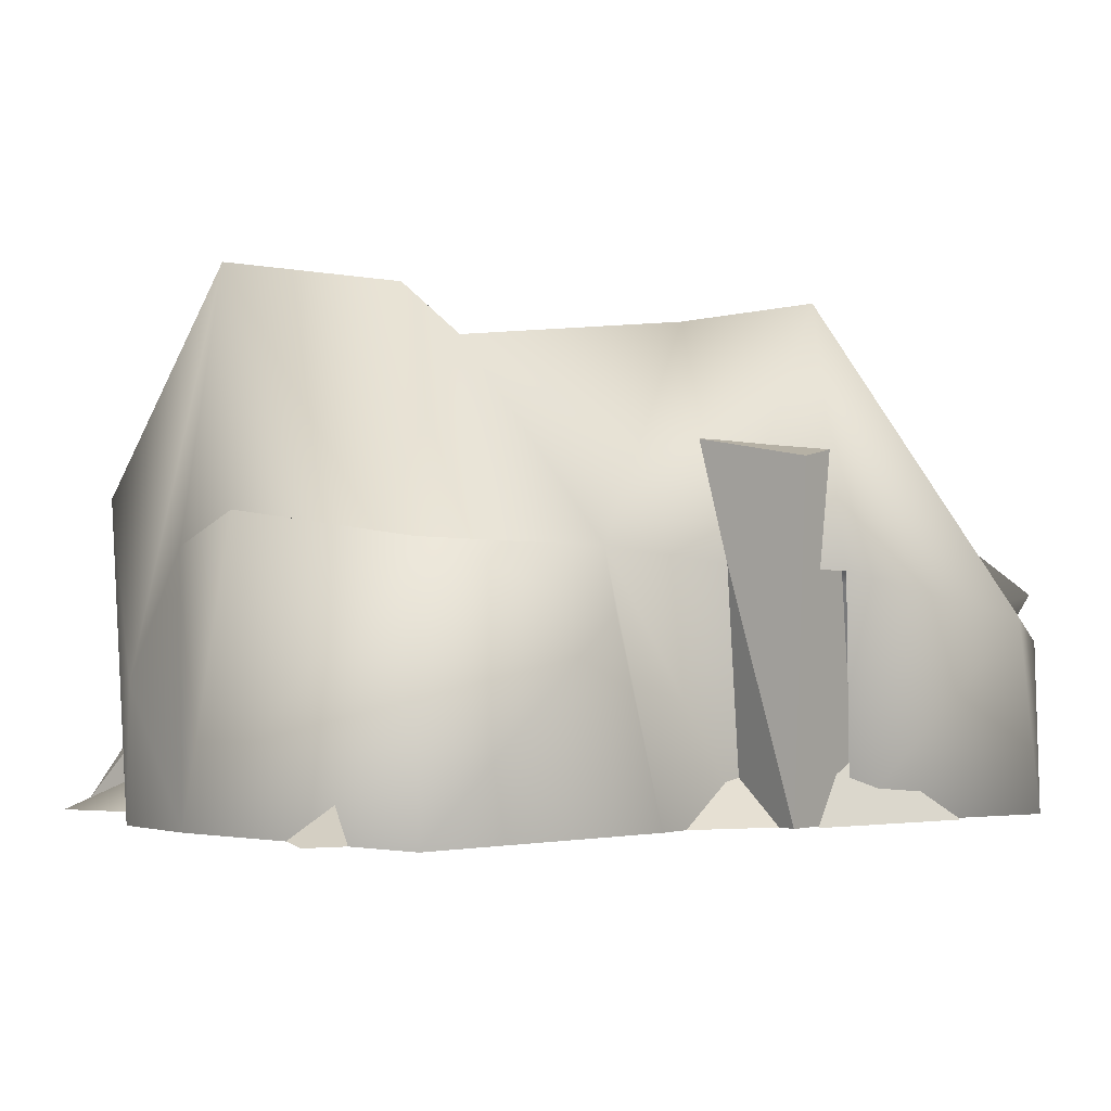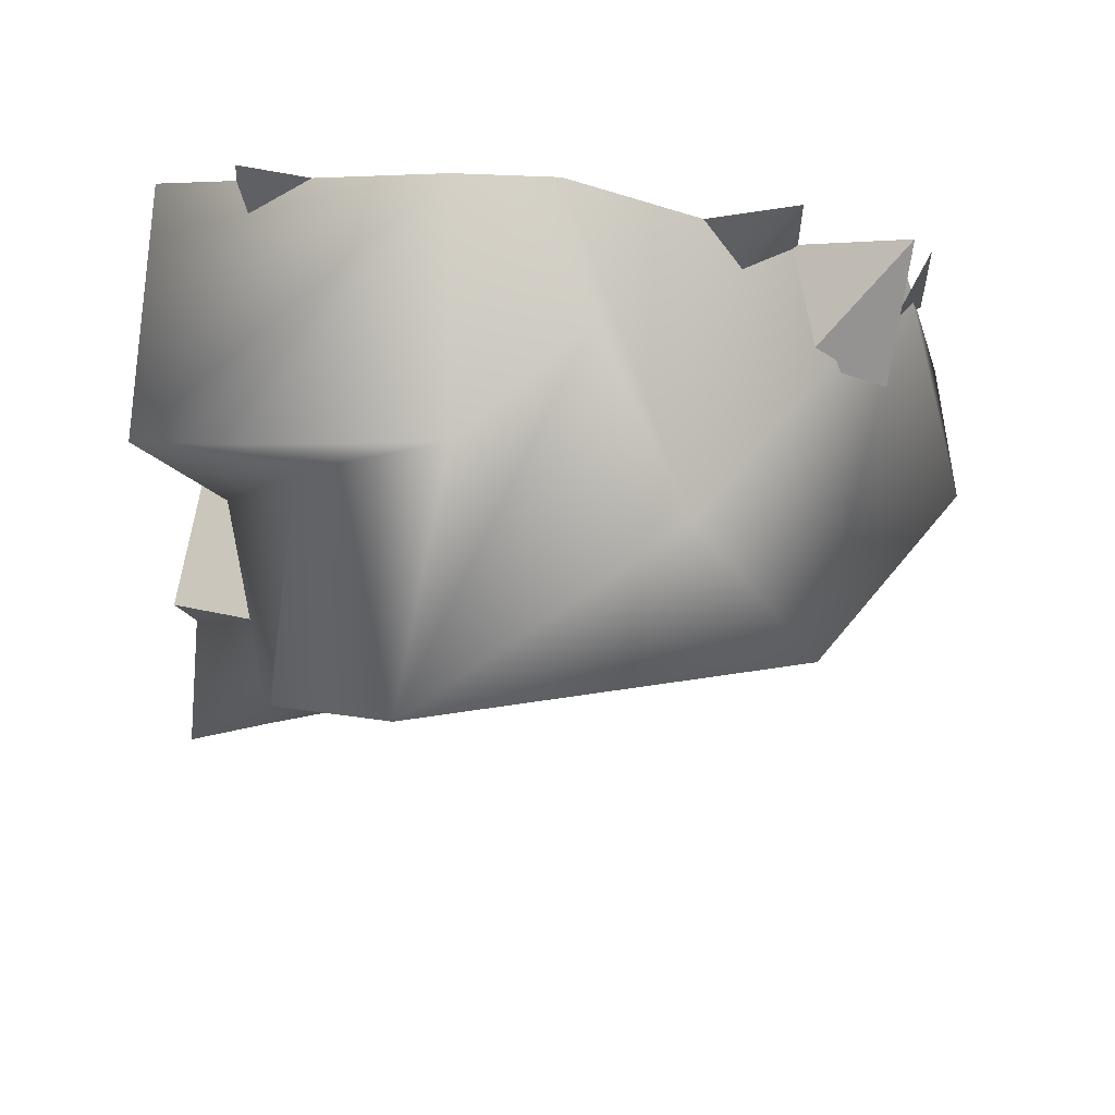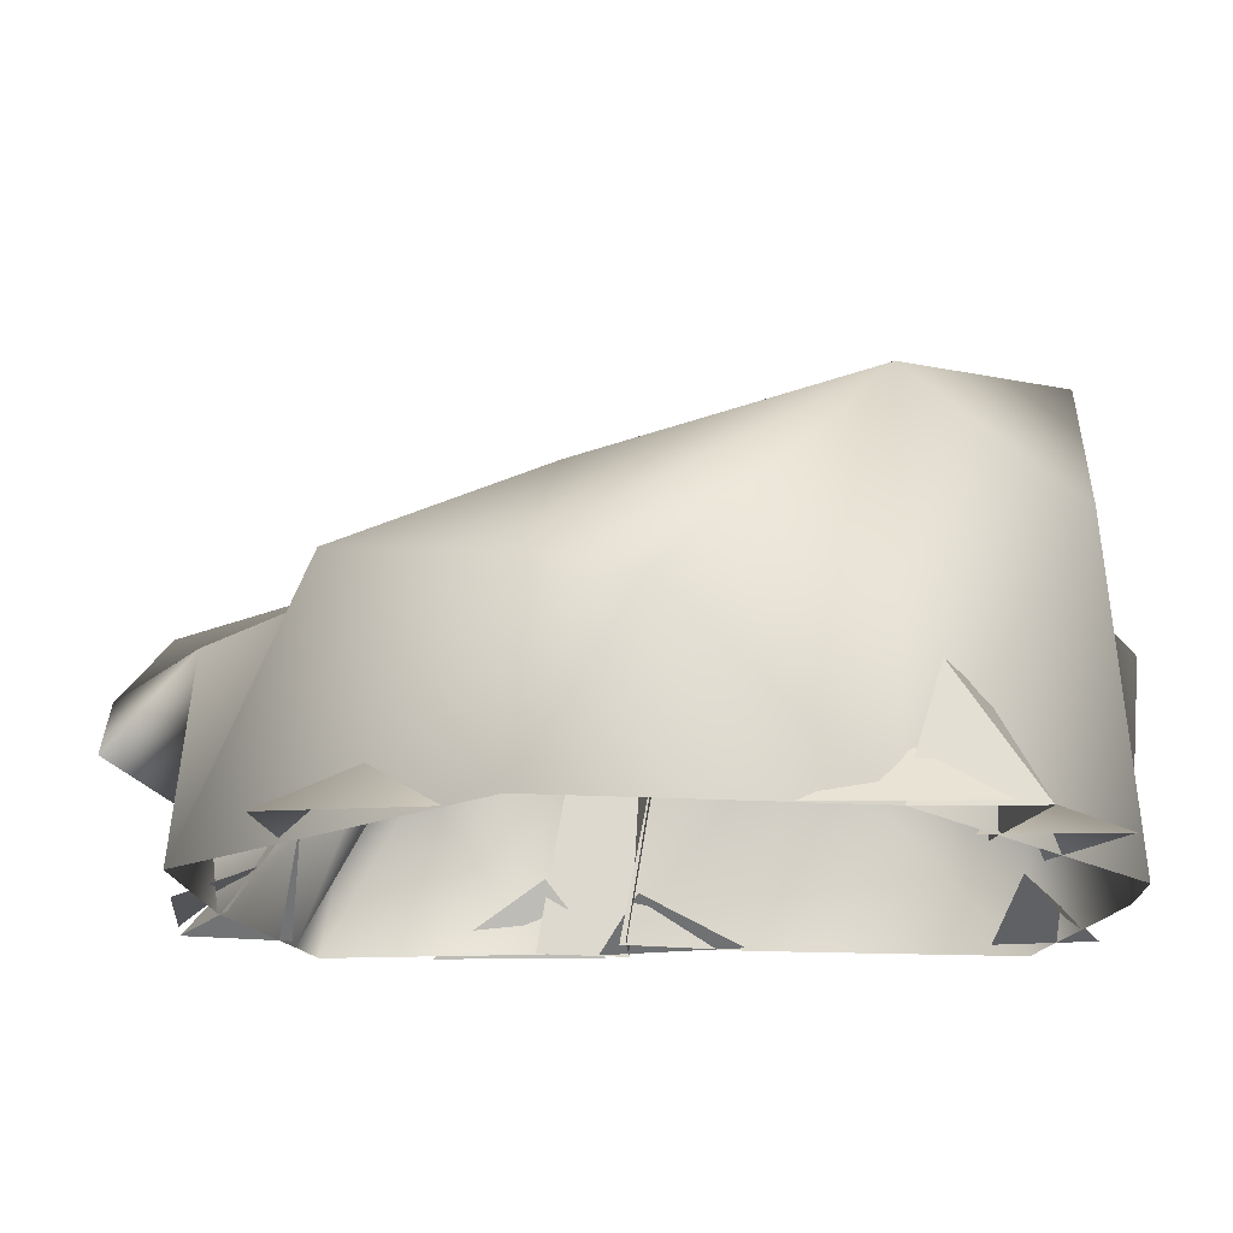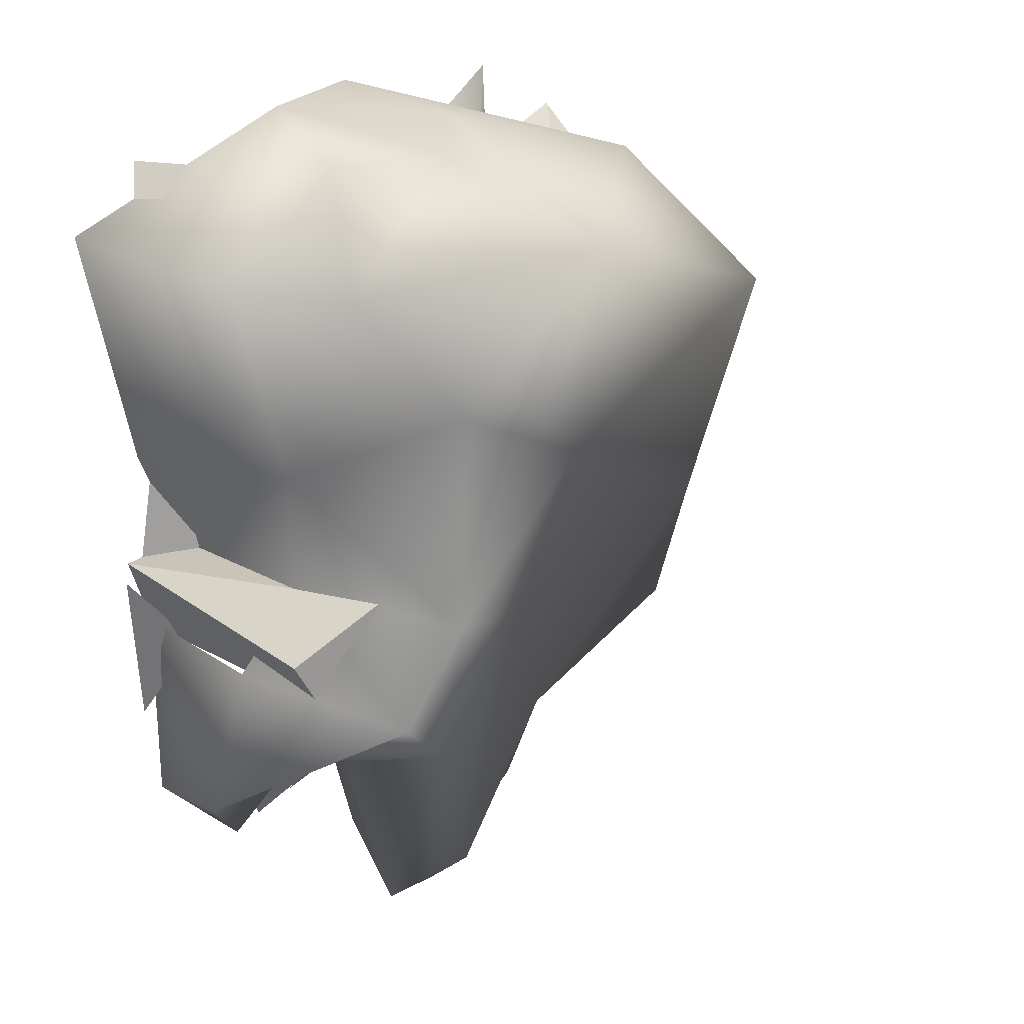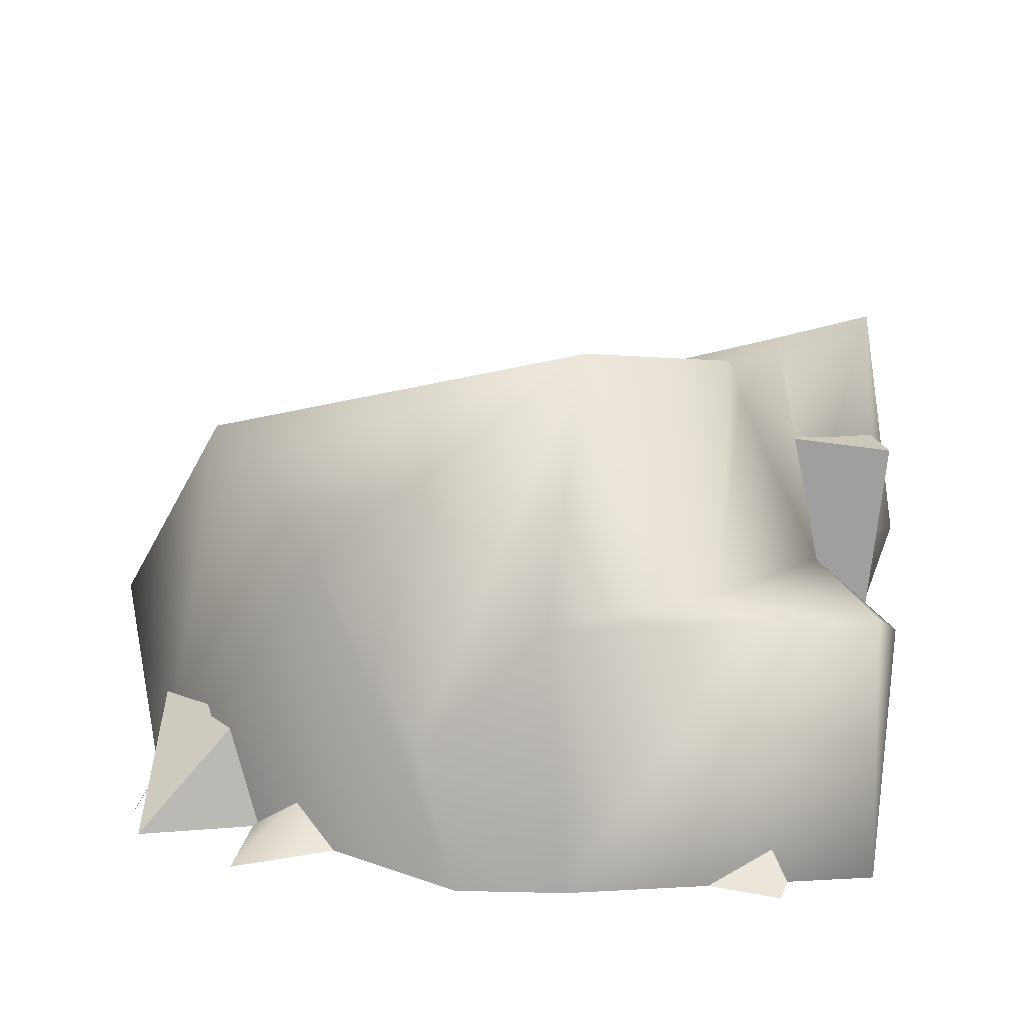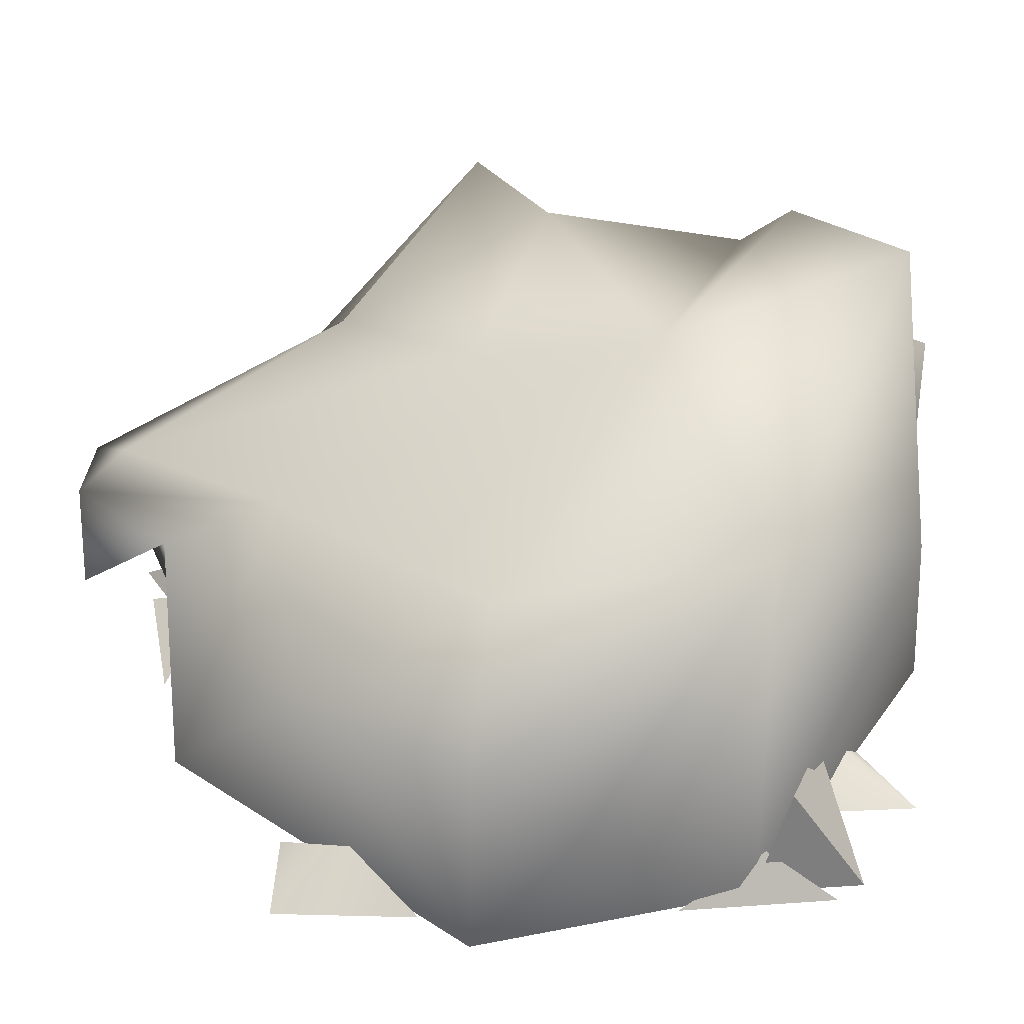
<metadata>
{"format":"obj","ext":"obj","renderer":"f3d","projection":"perspective","resolution":1024,"background":"white","views":[{"elev":-1.4,"azim":-122.1,"up":"+Z"},{"elev":77.7,"azim":4.1,"up":"+Y"},{"elev":-15.9,"azim":95.3,"up":"+Z"},{"elev":26.9,"azim":-45.9,"up":"+Y"},{"elev":13.5,"azim":-171.8,"up":"+Z"},{"elev":38.6,"azim":89.4,"up":"+Z"}]}
</metadata>
<code>
v 0.006173 0.8985 0.2364
v -0.06341 0.9323 8.03e-05
v 0.1951 0.8534 0.5574
v -0.2725 0.8575 0.9259
v -0.2519 0.916 8.03e-05
v 0.5708 0.5364 8.03e-05
v 0.4401 0.5418 0.7211
v 0.7271 0.1837 0.3108
v 0.6378 -0.01232 0.374
v 0.7026 -0.01877 8.03e-05
v 0.4816 -0.3361 0.436
v 0.1975 -0.6242 8.03e-05
v -0.007225 -0.3975 0.5108
v 0.3914 0.02497 0.5954
v -0.1896 0.3705 0.7824
v -0.2607 -0.005921 0.6904
v -0.2145 -0.7256 0.4915
v -0.2725 0.8575 0.9259
v -0.4996 0.6506 0.8836
v -0.4918 0.6883 0.478
v -0.2149 0.9048 0.463
v -0.5139 0.5509 0.8035
v -0.5618 0.1499 0.8431
v -0.6534 0.3637 0.4626
v -0.6299 0.1026 0.4362
v -0.2607 -0.005921 0.6904
v 0.006173 0.8985 0.2364
v -0.2725 0.8575 0.9259
v -0.4438 -0.2793 0.6532
v -0.2145 -0.7256 0.4915
v -0.1914 -0.6261 8.03e-05
v -0.5496 -0.5635 8.03e-05
v -0.4102 -0.4106 0.2969
v -0.5671 -0.3888 0.3207
v -0.4438 -0.2793 0.6532
v -0.7306 0.004401 0.8658
v -0.7986 -0.3846 0.3471
v -0.4438 -0.2793 0.6532
v -0.5618 0.1499 0.8431
v -0.2607 -0.005921 0.6904
v -0.1914 -0.6261 8.03e-05
v -0.4102 -0.4106 0.2969
v -0.2981 -0.7192 0.2051
v -0.3553 -0.8098 0.3916
v -0.4438 -0.2793 0.6532
v -0.2145 -0.7256 0.4915
v -0.5745 0.02537 8.03e-05
v -0.6534 0.3637 0.4626
v -0.6299 0.1026 0.4362
v -0.6669 0.2604 8.03e-05
v -0.2519 0.916 8.03e-05
v -0.7681 0.775 0.4677
v -0.7728 0.769 8.03e-05
v -0.5554 0.973 0.5102
v -0.2149 0.9048 0.463
v -0.802 0.4393 0.3546
v -0.6669 0.2604 8.03e-05
v -0.6534 0.3637 0.4626
v -0.7092 -0.5 0.3047
v -0.5671 -0.3888 0.3207
v -0.5496 -0.5635 8.03e-05
v -0.6741 -0.5439 8.03e-05
v -0.7986 -0.3846 0.3471
v -0.6697 -0.1196 8.03e-05
v -0.7634 -0.03952 0.4237
v -0.007225 -0.3975 0.5108
v 0.1975 -0.6242 8.03e-05
v -0.002609 -0.6302 0.4156
v -0.007225 -0.3975 0.5108
v -0.002609 -0.6302 0.4156
v -0.2202 -0.8326 0.3811
v -0.08062 -0.8161 0.2546
v -0.7634 -0.03952 0.4237
v -0.7306 0.004401 0.8658
v -0.7986 -0.3846 0.3471
v -0.6299 0.1026 0.4362
v -0.5618 0.1499 0.8431
v -0.2149 0.9048 0.463
v -0.4918 0.6883 0.478
v -0.5554 0.973 0.5102
v -0.7681 0.775 0.4677
v -0.6534 0.3637 0.4626
v -0.802 0.4393 0.3546
v -0.7143 0.03205 8.03e-05
v -0.5897 0.1407 0.6462
v -0.7838 0.05913 0.6098
v -0.2202 -0.8326 0.3811
v -0.3553 -0.8098 0.3916
v -0.2145 -0.7256 0.4915
v -0.007225 -0.3975 0.5108
v -0.4079 -0.743 8.03e-05
v -0.2619 -0.5006 0.1921
v -0.1708 -0.604 8.03e-05
v -0.002609 -0.6302 0.4156
v -0.1914 -0.6261 8.03e-05
v -0.2981 -0.7192 0.2051
v 0.1975 -0.6242 8.03e-05
v -0.2981 -0.7192 0.2051
v -0.08062 -0.8161 0.2546
v -0.4438 -0.2793 0.6532
v -0.7306 0.004401 0.8658
v -0.5618 0.1499 0.8431
v 0.2335 0.7067 0.09389
v 0.3468 0.8802 8.03e-05
v 0.358 0.6423 8.03e-05
v 0.1423 0.7528 8.03e-05
v -0.5798 0.7556 0.1187
v -0.6182 0.8863 8.03e-05
v -0.3788 0.8146 8.03e-05
v -0.6377 0.695 8.03e-05
v 0.5534 0.7492 8.03e-05
v 0.3771 0.6626 0.2079
v 0.3071 0.663 8.03e-05
v -0.2725 0.8575 0.9259
v -0.7143 0.03205 8.03e-05
v -0.7384 -0.03688 0.628
v -0.6621 -0.1374 0.0004351
v -0.7838 0.05913 0.6098
v -0.7838 0.05913 0.6098
v -0.5897 0.1407 0.6462
v -0.7384 -0.03688 0.628
v -0.3553 -0.8098 0.3916
v -0.2202 -0.8326 0.3811
v -0.08062 -0.8161 0.2546
v 0.5688 0.5312 8.03e-05
v 0.5336 0.5985 0.2261
v 0.5534 0.7492 8.03e-05
v -0.3165 -0.7232 8.03e-05
v -0.2299 -0.5655 0.08771
v -0.03706 -0.6699 8.03e-05
v -0.08062 -0.8161 0.2546
v -0.2981 -0.7192 0.2051
v -0.3553 -0.8098 0.3916
v -0.5558 0.4946 0.4414
v -0.3834 0.766 0.4488
v -0.4987 0.6431 0.5656
v -0.663 -0.1206 0.1397
v -0.7042 -0.3349 8.03e-05
v -0.722 -0.01258 8.03e-05
v -0.631 0.2507 8.03e-05
v -0.5668 0.06076 0.09291
v -0.6879 -0.02308 8.03e-05
v 0.5249 -0.2481 0.08942
v 0.6155 -0.4024 8.03e-05
v 0.4253 -0.3935 8.03e-05
v 0.6276 -0.1166 8.03e-05
v -0.482 -0.5549 8.03e-05
v -0.2619 -0.5006 0.1921
v -0.4079 -0.743 8.03e-05
v 0.5534 0.7492 8.03e-05
v 0.5336 0.5985 0.2261
v 0.3771 0.6626 0.2079
v -0.2149 0.9048 0.463
v -0.5671 -0.3888 0.3207
v -0.7092 -0.5 0.3047
v -0.7986 -0.3846 0.3471
v -0.5501 0.03896 8.03e-05
v -0.5897 0.1407 0.6462
v -0.7143 0.03205 8.03e-05
v 0.5456 0.5535 0.08942
v 0.5914 0.6933 8.03e-05
v 0.6159 0.3835 8.03e-05
g Rocks_a
f 3 2 1
f 1 4 3
f 2 5 1
f 6 2 3
f 6 3 7
f 6 7 8
f 7 9 8
f 8 10 6
f 9 10 8
f 9 11 10
f 10 11 12
f 13 12 11
f 13 11 14
f 9 7 14
f 9 14 11
f 14 15 13
f 14 7 15
f 15 16 13
f 16 17 13
f 7 18 15
f 15 18 19
f 20 19 18
f 21 20 18
f 22 19 20
f 19 22 15
f 23 15 22
f 22 24 23
f 24 22 20
f 24 25 23
f 23 26 15
f 21 28 27
f 30 26 29
f 33 32 31
f 33 34 32
f 35 34 33
f 35 36 34
f 36 37 34
f 40 39 38
f 43 42 41
f 42 43 44
f 44 45 42
f 44 46 45
f 49 48 47
f 48 50 47
f 53 52 51
f 52 54 51
f 55 51 54
f 52 53 56
f 53 57 56
f 57 58 56
f 61 60 59
f 62 61 59
f 63 62 59
f 62 63 64
f 65 64 63
f 68 67 66
f 71 70 69
f 72 70 71
f 75 74 73
f 76 73 74
f 77 76 74
f 80 79 78
f 81 79 80
f 81 82 79
f 83 82 81
f 86 85 84
f 89 88 87
f 90 89 87
f 93 92 91
f 96 95 94
f 94 95 97
f 94 99 98
f 102 101 100
f 105 104 103
f 104 106 103
f 109 108 107
f 108 110 107
f 113 112 111
f 7 3 114
f 117 116 115
f 116 118 115
f 121 120 119
f 124 123 122
f 127 126 125
f 130 129 128
f 133 132 131
f 136 135 134
f 139 138 137
f 142 141 140
f 145 144 143
f 144 146 143
f 149 148 147
f 152 151 150
f 153 1 5
f 156 155 154
f 159 158 157
f 162 161 160

</code>
